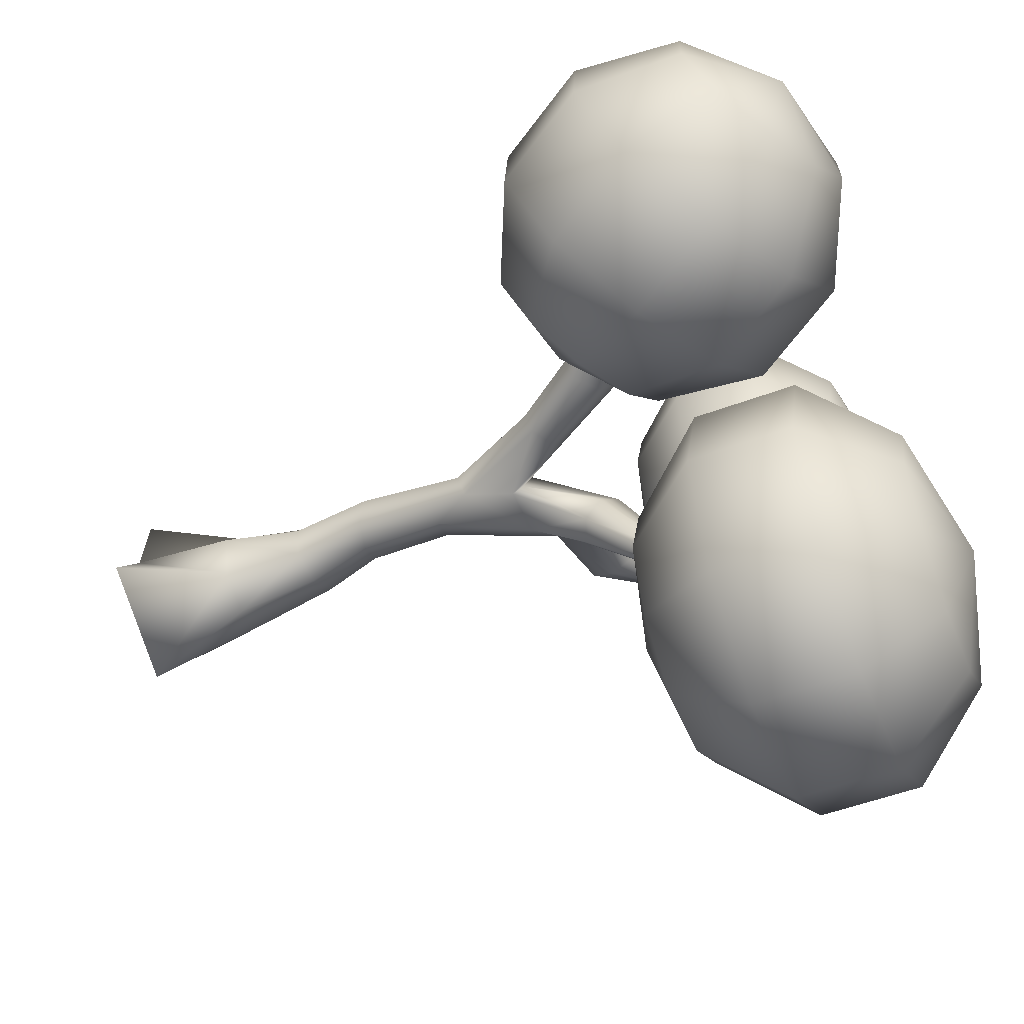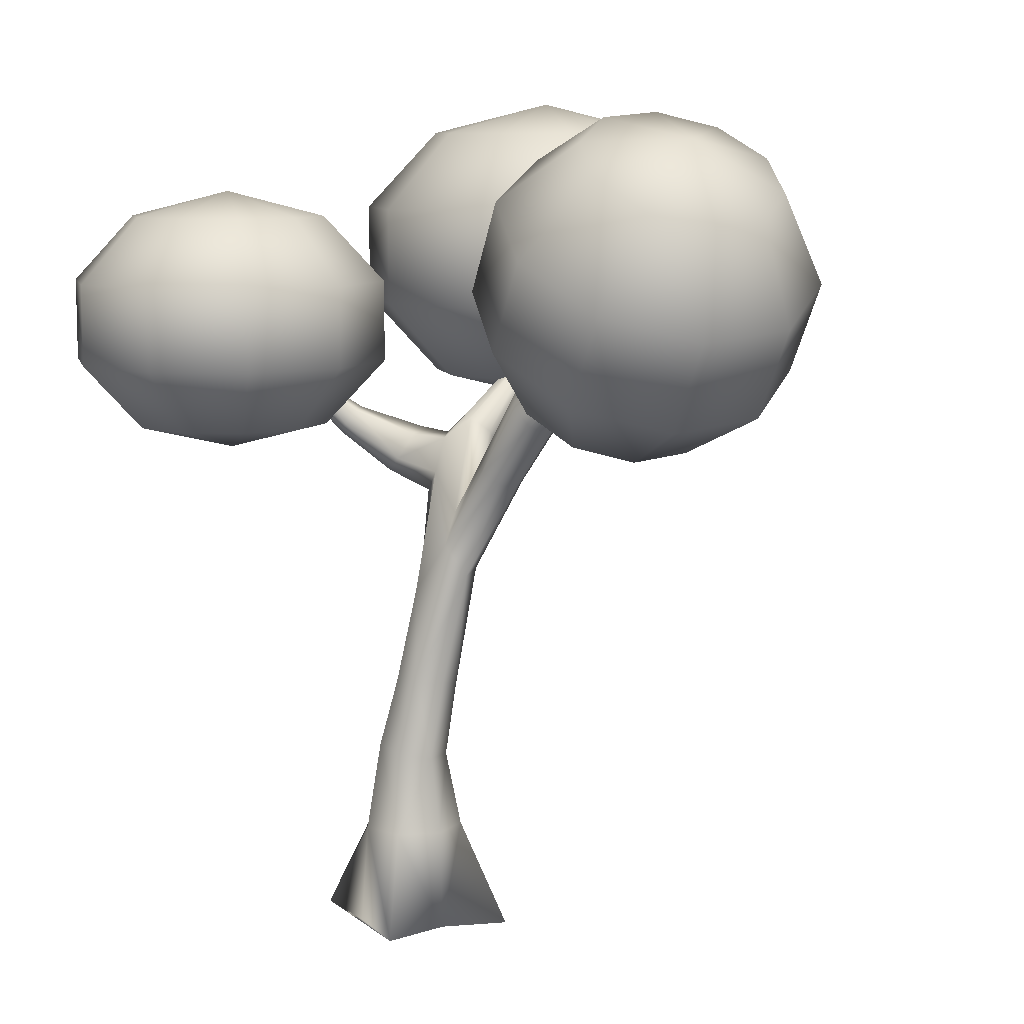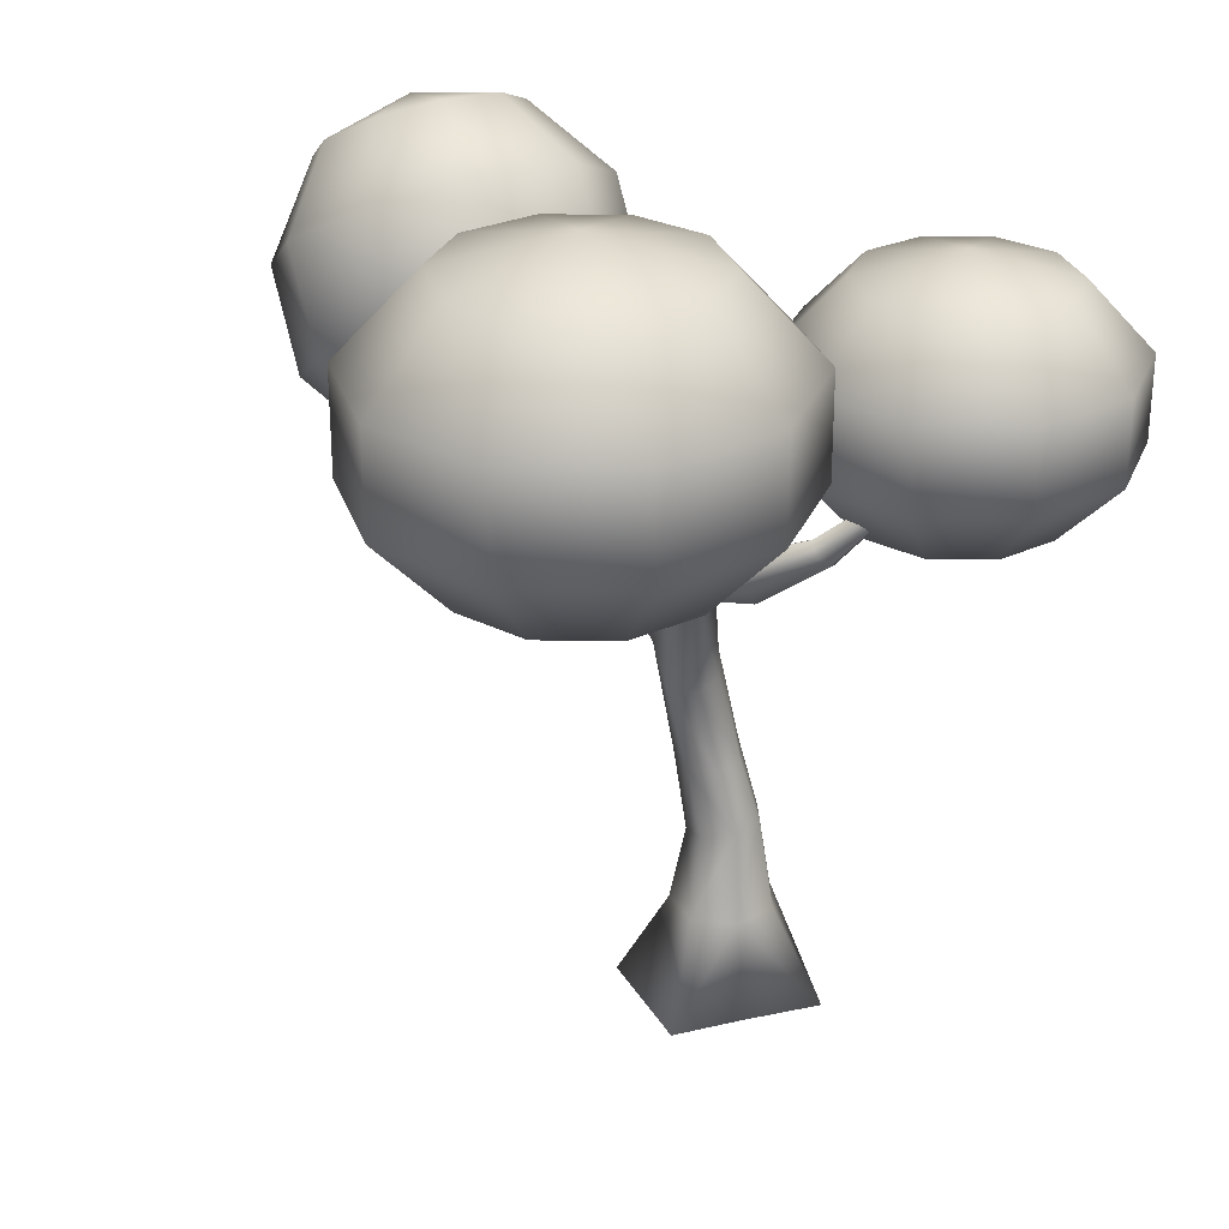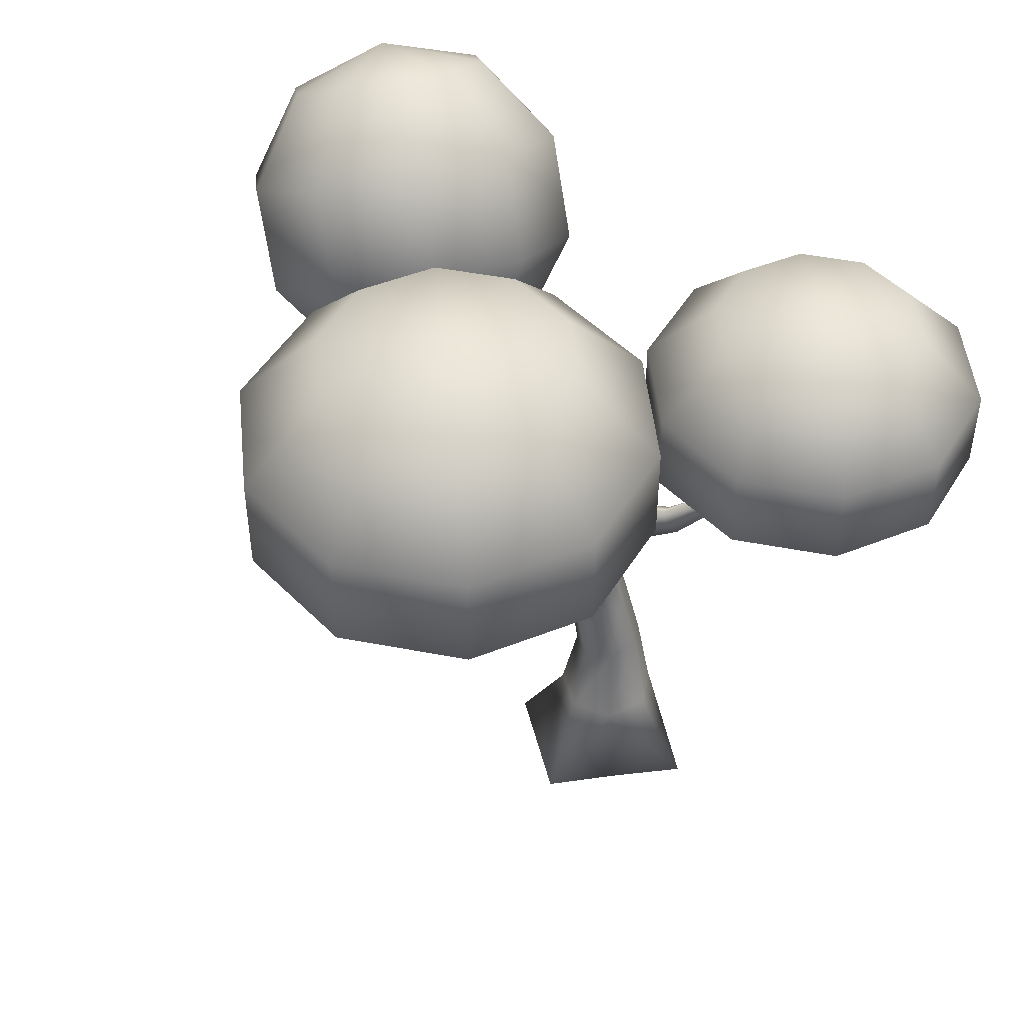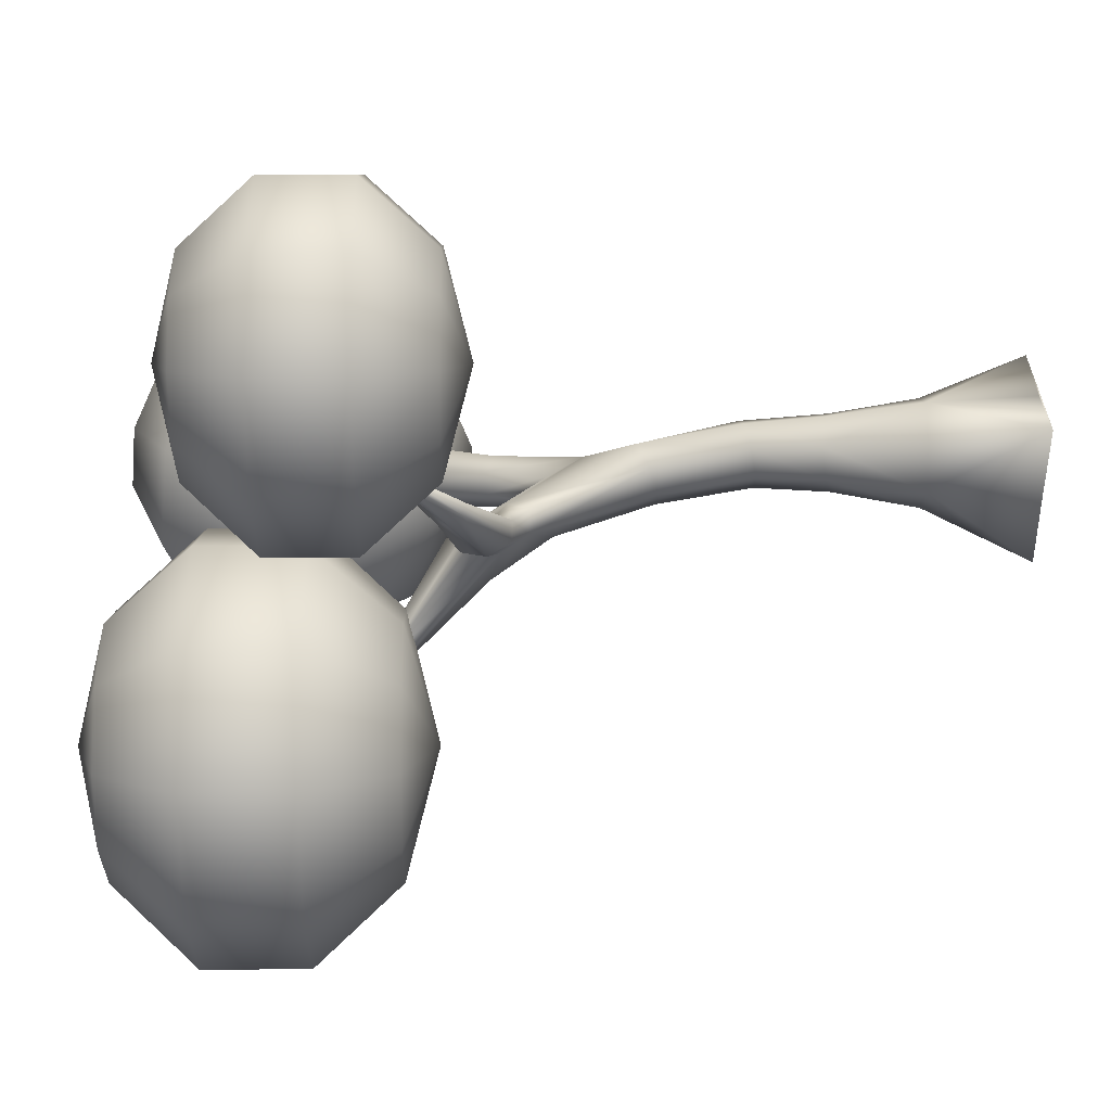
<metadata>
{"format":"obj","ext":"obj","renderer":"f3d","projection":"perspective","resolution":1024,"background":"white","views":[{"elev":-52.4,"azim":111.9,"up":"+Z"},{"elev":8.9,"azim":41.1,"up":"+Y"},{"elev":27.9,"azim":-142.5,"up":"+Y"},{"elev":48.2,"azim":-131.9,"up":"+Y"},{"elev":7.8,"azim":-90.5,"up":"+Z"}]}
</metadata>
<code>
o Cylinder
v -0.3762 0.091 -2.79
v 0 2.932 -1.443
v 2.69 0.091 -1.16
v 1.128 2.932 -0.8996
v 1.551 0.091 0.3839
v 1.407 2.932 0.321
v 1.287 0.091 2.357
v 0.626 2.932 1.3
v -0.719 0.091 1.468
v -0.626 2.932 1.3
v -2.761 0.091 0.7966
v -1.407 2.932 0.321
v -1.51 0.091 -1.023
v -1.128 2.932 -0.8996
v -0.01391 5.232 -1.029
v 0.7775 5.076 -0.6417
v 0.9834 5.084 0.229
v 0.4488 5.249 0.9274
v -0.4238 5.447 0.9274
v -0.9772 5.529 0.229
v -0.7948 5.434 -0.6417
v 0.4983 7.132 -0.9773
v 1.195 7.264 -0.6436
v 1.355 7.427 0.1064
v 0.8569 7.497 0.7079
v 0.07668 7.422 0.7079
v -0.3985 7.258 0.1064
v -0.2109 7.129 -0.6436
v 0.8641 9.649 -1.452
v 1.44 10.7 -1.267
v 1.625 10.54 -0.6296
v 1.145 11.47 -0.2413
v 0.3649 10.1 0.1764
v -0.07097 9.802 -0.4048
v 0.1512 9.603 -1.13
v 0.2007 12.27 -2.203
v 1.239 12.12 -1.687
v 1.173 12.43 -1.407
v 1.085 12.38 -0.7365
v -0.2029 13.4 -1.293
v -0.5833 12.83 -1.397
v -0.3848 12.85 -2.062
v 0 13.85 -3.283
v 0.6288 14.08 -3.083
v 0.7841 14.59 -2.632
v 0.3489 15 -2.27
v -0.3263 14.38 -1.814
v -0.7499 14.47 -2.446
v -0.55 13.58 -2.517
v -0 16.28 -5.648
v 0.258 16.37 -5.569
v 0.3217 16.59 -5.391
v 0.1432 16.76 -5.248
v -0.1432 16.76 -5.248
v -0.3217 16.59 -5.391
v -0.258 16.37 -5.569
v -2e-06 17.16 -6.51
v -1.831 13.67 -1.374
v -2.011 13.91 -2.406
v -3.473 14.64 -0.8069
v -1.78 14.58 -2.329
v -1.573 14.39 -1.809
v -2.198 13.29 -2.004
v -2.252 13.27 -1.468
v 3.207 13.26 -1.031
v 2.995 13.41 -0.4954
v 2.52 13.74 -0.3631
v 2.138 14.01 -0.7338
v 2.138 14.01 -1.328
v 2.52 13.74 -1.699
v 2.995 13.41 -1.567
v 4.496 14.95 -1.031
v 4.295 15.18 -0.4023
v 3.844 15.69 -0.2471
v 3.483 16.1 -0.6822
v 3.483 16.1 -1.38
v 3.844 15.69 -1.815
v 4.295 15.18 -1.66
v 6.861 17.38 -1.031
v 6.781 17.47 -0.7732
v 6.603 17.69 -0.7094
v 6.461 17.86 -0.888
v 6.461 17.86 -1.174
v 6.603 17.69 -1.353
v 6.781 17.47 -1.289
v 7.722 18.26 -1.031
v -3.56 14.79 -1.445
v -3.351 15.13 -1.392
v -3.279 15.03 -1.073
v -3.729 14.42 -1.189
v -3.716 14.38 -0.865
v -4.576 15.81 -0.09499
v -4.567 15.91 -0.4591
v -4.357 16 -0.4286
v -4.358 15.92 -0.2466
v -4.767 15.79 -0.3128
v -4.774 15.77 -0.1281
v -4.769 16.85 -0.009734
v 10.22 15.58 0.6986
v 11.66 18.08 1.344
v 11.61 21.03 1.02
v 5.428 15.18 -2.235
v 8.333 14.61 -2.331
v 11.02 15.81 -1.991
v 12.46 18.32 -1.347
v -3.852 23.4 -9.389
v -5.584 21.11 -10.65
v -5.584 18.27 -10.65
v -3.852 15.98 -9.389
v 12.11 21.17 -0.6425
v 7.888 15.27 -3.881
v -2.121 23.4 -10.65
v -2.782 21.11 -12.68
v -2.782 18.27 -12.68
v -2.121 15.98 -10.65
v 10.3 16.87 -4.499
v 11.74 19.38 -3.854
v 0.01922 23.4 -10.65
v 0.6805 21.11 -12.68
v 0.6805 18.27 -12.68
v 0.01922 15.98 -10.65
v 11.66 21.82 -2.192
v 6.673 16.18 -4.726
v 1.751 23.4 -9.389
v 3.482 21.11 -10.65
v 3.482 18.27 -10.65
v 1.751 15.98 -9.389
v 8.334 18.35 -5.867
v 9.775 20.86 -5.222
v 2.412 23.4 -7.354
v 4.552 21.11 -7.354
v 4.552 18.27 -7.354
v 2.412 15.98 -7.354
v -1.051 15.1 -7.354
v 10.45 22.74 -3.038
v 1.751 23.4 -5.319
v 3.482 21.11 -4.061
v 3.482 18.27 -4.061
v 1.751 15.98 -5.319
v 5.153 17.01 -4.544
v 5.874 19.69 -5.572
v 0.01922 23.4 -4.061
v 0.6805 21.11 -2.026
v 0.6805 18.27 -2.026
v 0.01922 15.98 -4.061
v 7.315 22.2 -4.927
v 8.925 23.57 -2.855
v -2.121 23.4 -4.061
v -2.782 21.11 -2.026
v -2.782 18.27 -2.026
v -2.121 15.98 -4.061
v 3.908 17.43 -3.404
v -1.051 24.27 -7.354
v -3.852 23.4 -5.319
v -5.584 21.11 -4.061
v -5.584 18.27 -4.061
v -3.852 15.98 -5.319
v 3.859 20.38 -3.727
v 5.3 22.88 -3.082
v -4.514 23.4 -7.354
v -6.654 21.11 -7.354
v -6.654 18.27 -7.354
v -4.514 15.98 -7.354
v 7.68 23.99 -1.715
v 7.838 14.47 -0.6685
v 10.37 21.45 2.16
v 9.645 18.77 3.188
v 8.204 16.26 2.543
v 6.593 14.89 0.4717
v 8.845 22.28 2.342
v 7.185 20.11 3.483
v 5.744 17.6 2.838
v 5.073 15.72 0.6539
v 10.09 23.28 -0.1483
v 7.631 23.19 1.497
v 5.22 21.59 2.116
v 3.779 19.08 1.471
v 3.858 16.63 -0.1913
v 7.185 23.85 -0.05273
v 4.499 22.65 -0.3923
v 3.059 20.14 -1.037
v 3.413 17.29 -1.741
v -7.207 21.01 0.8992
v -8.636 19.11 -0.139
v -8.636 16.77 -0.139
v -7.207 14.88 0.8992
v -5.778 21.01 -0.139
v -6.324 19.11 -1.819
v -6.324 16.77 -1.819
v -5.778 14.88 -0.139
v -4.012 21.01 -0.139
v -3.466 19.11 -1.819
v -3.466 16.77 -1.819
v -4.012 14.88 -0.139
v -2.583 21.01 0.8992
v -1.154 19.11 -0.139
v -1.154 16.77 -0.139
v -2.583 14.88 0.8992
v -2.037 21.01 2.579
v -0.2712 19.11 2.579
v -0.2712 16.77 2.579
v -2.037 14.88 2.579
v -4.895 14.16 2.579
v -2.583 21.01 4.259
v -1.154 19.11 5.297
v -1.154 16.77 5.297
v -2.583 14.88 4.259
v -4.012 21.01 5.297
v -3.466 19.11 6.977
v -3.466 16.77 6.977
v -4.012 14.88 5.297
v -5.778 21.01 5.297
v -6.324 19.11 6.977
v -6.324 16.77 6.977
v -5.778 14.88 5.297
v -4.895 21.73 2.579
v -7.207 21.01 4.259
v -8.636 19.11 5.297
v -8.636 16.77 5.297
v -7.207 14.88 4.259
v -7.753 21.01 2.579
v -9.519 19.11 2.579
v -9.519 16.77 2.579
v -7.753 14.88 2.579
f 1 2 4
f 3 4 5
f 5 6 8
f 7 8 10
f 9 10 11
f 6 4 16
f 13 14 1
f 11 12 14
f 1 3 13
f 17 16 23
f 14 12 20
f 12 10 20
f 10 8 19
f 4 2 16
f 8 6 17
f 2 14 21
f 27 26 33
f 19 18 26
f 21 20 27
f 16 15 22
f 18 17 25
f 20 19 26
f 15 21 22
f 22 28 29
f 24 23 31
f 26 25 33
f 28 27 35
f 23 22 29
f 25 24 31
f 47 48 62
f 34 33 40
f 29 35 42
f 33 32 40
f 35 34 42
f 30 29 36
f 47 46 54
f 37 36 44
f 39 38 46
f 42 41 64
f 36 42 43
f 38 37 44
f 40 39 47
f 49 48 55
f 44 43 51
f 46 45 53
f 48 47 55
f 43 49 50
f 45 44 52
f 50 56 57
f 52 51 57
f 54 53 57
f 56 55 57
f 51 50 57
f 53 52 57
f 55 54 57
f 32 31 66
f 71 70 78
f 37 38 69
f 30 37 71
f 49 42 59
f 38 39 69
f 41 40 64
f 39 32 68
f 76 75 83
f 66 65 72
f 68 67 75
f 70 69 76
f 65 71 72
f 67 66 73
f 69 68 76
f 78 77 84
f 73 72 80
f 75 74 81
f 77 76 84
f 72 78 85
f 74 73 81
f 79 85 86
f 81 80 86
f 83 82 86
f 85 84 86
f 80 79 86
f 82 81 86
f 84 83 86
f 40 47 58
f 31 30 65
f 30 71 65
f 48 49 61
f 61 59 88
f 62 61 88
f 59 63 90
f 64 58 60
f 58 62 89
f 63 64 91
f 89 88 94
f 60 89 95
f 88 87 94
f 90 91 97
f 91 60 92
f 87 90 96
f 95 94 98
f 92 95 98
f 94 93 98
f 96 97 98
f 97 92 98
f 93 96 98
f 171 170 176
f 173 172 177
f 167 166 170
f 168 167 172
f 169 168 173
f 99 100 168
f 109 108 115
f 100 101 166
f 107 106 113
f 108 107 114
f 165 99 168
f 115 114 120
f 114 113 119
f 104 105 100
f 113 112 118
f 105 110 101
f 121 120 126
f 119 118 124
f 120 119 125
f 103 104 99
f 116 117 105
f 127 126 132
f 117 122 110
f 125 124 130
f 126 125 131
f 111 116 104
f 133 132 138
f 128 129 116
f 131 130 136
f 132 131 137
f 129 135 122
f 139 138 144
f 123 128 116
f 137 136 142
f 138 137 143
f 146 147 135
f 145 144 150
f 144 143 150
f 141 146 129
f 143 142 148
f 140 141 123
f 151 150 156
f 149 148 155
f 150 149 156
f 158 159 141
f 159 164 147
f 157 156 162
f 152 158 140
f 155 154 161
f 156 155 162
f 134 163 109
f 163 162 109
f 160 153 106
f 161 160 107
f 162 161 108
f 134 109 115
f 106 153 112
f 134 115 121
f 112 153 118
f 134 121 127
f 118 153 124
f 134 127 133
f 124 153 130
f 134 133 139
f 130 153 136
f 134 139 145
f 136 153 142
f 134 145 151
f 142 153 148
f 134 151 157
f 148 153 154
f 134 157 163
f 154 153 160
f 172 171 177
f 178 177 182
f 176 175 180
f 177 176 181
f 102 182 152
f 182 181 158
f 179 174 164
f 180 179 159
f 181 180 158
f 102 152 140
f 164 174 147
f 102 140 123
f 147 174 135
f 102 123 111
f 135 174 122
f 102 111 103
f 122 174 110
f 102 103 165
f 110 174 101
f 102 165 169
f 101 174 166
f 102 169 173
f 166 174 170
f 102 173 178
f 170 174 175
f 102 178 182
f 175 174 179
f 186 185 190
f 184 183 188
f 185 184 189
f 190 189 194
f 189 188 193
f 188 187 192
f 194 193 197
f 192 191 195
f 193 192 196
f 198 197 201
f 196 195 199
f 197 196 200
f 202 201 206
f 200 199 204
f 201 200 205
f 207 206 210
f 205 204 208
f 206 205 209
f 211 210 214
f 210 209 214
f 209 208 212
f 215 214 220
f 213 212 218
f 214 213 219
f 220 219 224
f 218 217 222
f 219 218 223
f 203 224 186
f 224 223 185
f 221 216 183
f 222 221 184
f 223 222 185
f 203 186 190
f 183 216 187
f 203 190 194
f 187 216 191
f 203 194 198
f 191 216 195
f 203 198 202
f 195 216 199
f 203 202 207
f 199 216 204
f 203 207 211
f 204 216 208
f 203 211 215
f 208 216 212
f 203 215 220
f 212 216 217
f 203 220 224
f 217 216 221
f 3 1 4
f 4 6 5
f 7 5 8
f 9 7 10
f 10 12 11
f 17 6 16
f 14 2 1
f 13 11 14
f 3 5 13
f 13 5 11
f 5 7 11
f 7 9 11
f 24 17 23
f 21 14 20
f 10 19 20
f 8 18 19
f 2 15 16
f 18 8 17
f 15 2 21
f 34 27 33
f 18 25 26
f 28 21 27
f 23 16 22
f 17 24 25
f 27 20 26
f 21 28 22
f 28 35 29
f 23 30 31
f 25 32 33
f 27 34 35
f 30 23 29
f 32 25 31
f 48 61 62
f 41 34 40
f 36 29 42
f 32 39 40
f 34 41 42
f 37 30 36
f 46 53 54
f 36 43 44
f 38 45 46
f 63 42 64
f 42 49 43
f 45 38 44
f 39 46 47
f 56 49 55
f 43 50 51
f 45 52 53
f 47 54 55
f 49 56 50
f 44 51 52
f 67 32 66
f 70 77 78
f 70 37 69
f 37 70 71
f 42 63 59
f 39 68 69
f 40 58 64
f 32 67 68
f 75 82 83
f 73 66 72
f 67 74 75
f 77 70 76
f 71 78 72
f 74 67 73
f 68 75 76
f 85 78 84
f 72 79 80
f 82 75 81
f 76 83 84
f 79 72 85
f 73 80 81
f 47 62 58
f 66 31 65
f 49 59 61
f 59 87 88
f 89 62 88
f 87 59 90
f 91 64 60
f 60 58 89
f 90 63 91
f 95 89 94
f 92 60 95
f 87 93 94
f 96 90 97
f 97 91 92
f 93 87 96
f 170 175 176
f 178 173 177
f 171 167 170
f 167 171 172
f 168 172 173
f 100 167 168
f 108 114 115
f 167 100 166
f 106 112 113
f 107 113 114
f 169 165 168
f 121 115 120
f 120 114 119
f 99 104 100
f 119 113 118
f 100 105 101
f 127 121 126
f 125 119 124
f 126 120 125
f 165 103 99
f 104 116 105
f 133 127 132
f 105 117 110
f 131 125 130
f 132 126 131
f 103 111 104
f 139 133 138
f 129 117 116
f 137 131 136
f 138 132 137
f 117 129 122
f 145 139 144
f 111 123 116
f 143 137 142
f 144 138 143
f 129 146 135
f 151 145 150
f 143 149 150
f 128 141 129
f 149 143 148
f 141 128 123
f 157 151 156
f 148 154 155
f 149 155 156
f 159 146 141
f 146 159 147
f 163 157 162
f 158 141 140
f 154 160 161
f 155 161 162
f 162 108 109
f 160 106 107
f 161 107 108
f 171 176 177
f 177 181 182
f 175 179 180
f 176 180 181
f 152 182 158
f 179 164 159
f 180 159 158
f 185 189 190
f 183 187 188
f 184 188 189
f 189 193 194
f 188 192 193
f 187 191 192
f 198 194 197
f 196 192 195
f 197 193 196
f 202 198 201
f 200 196 199
f 201 197 200
f 207 202 206
f 205 200 204
f 206 201 205
f 211 207 210
f 209 205 208
f 210 206 209
f 215 211 214
f 209 213 214
f 213 209 212
f 214 219 220
f 212 217 218
f 213 218 219
f 219 223 224
f 217 221 222
f 218 222 223
f 186 224 185
f 221 183 184
f 222 184 185

</code>
